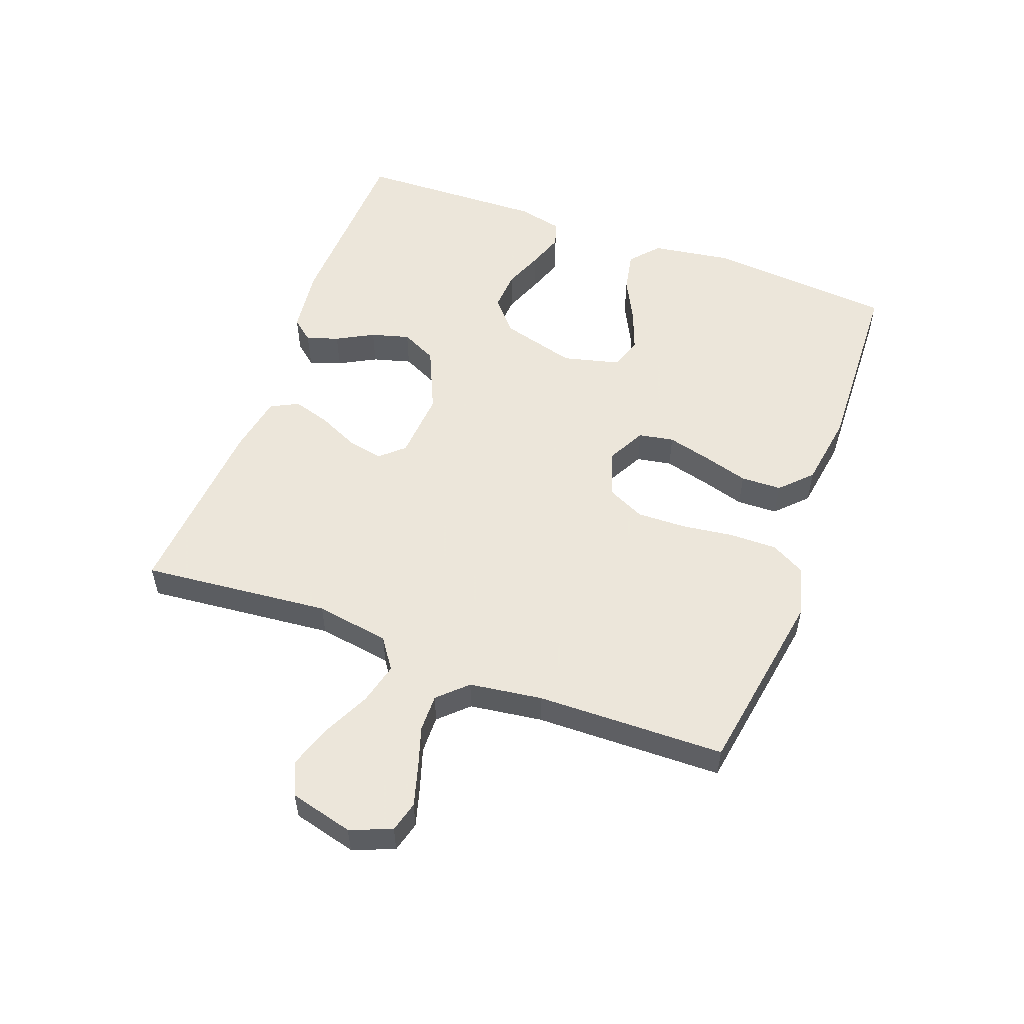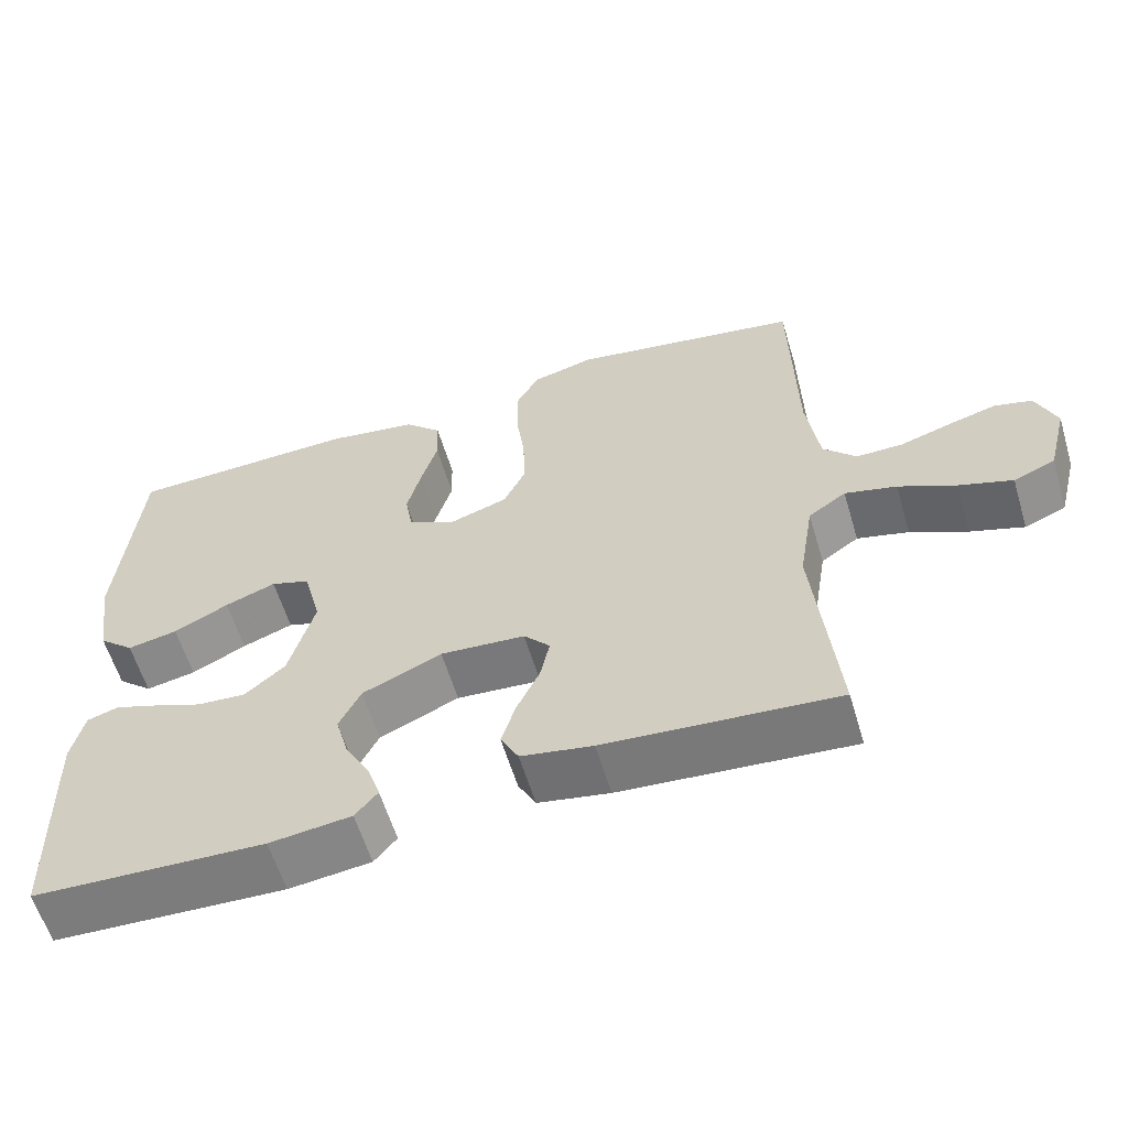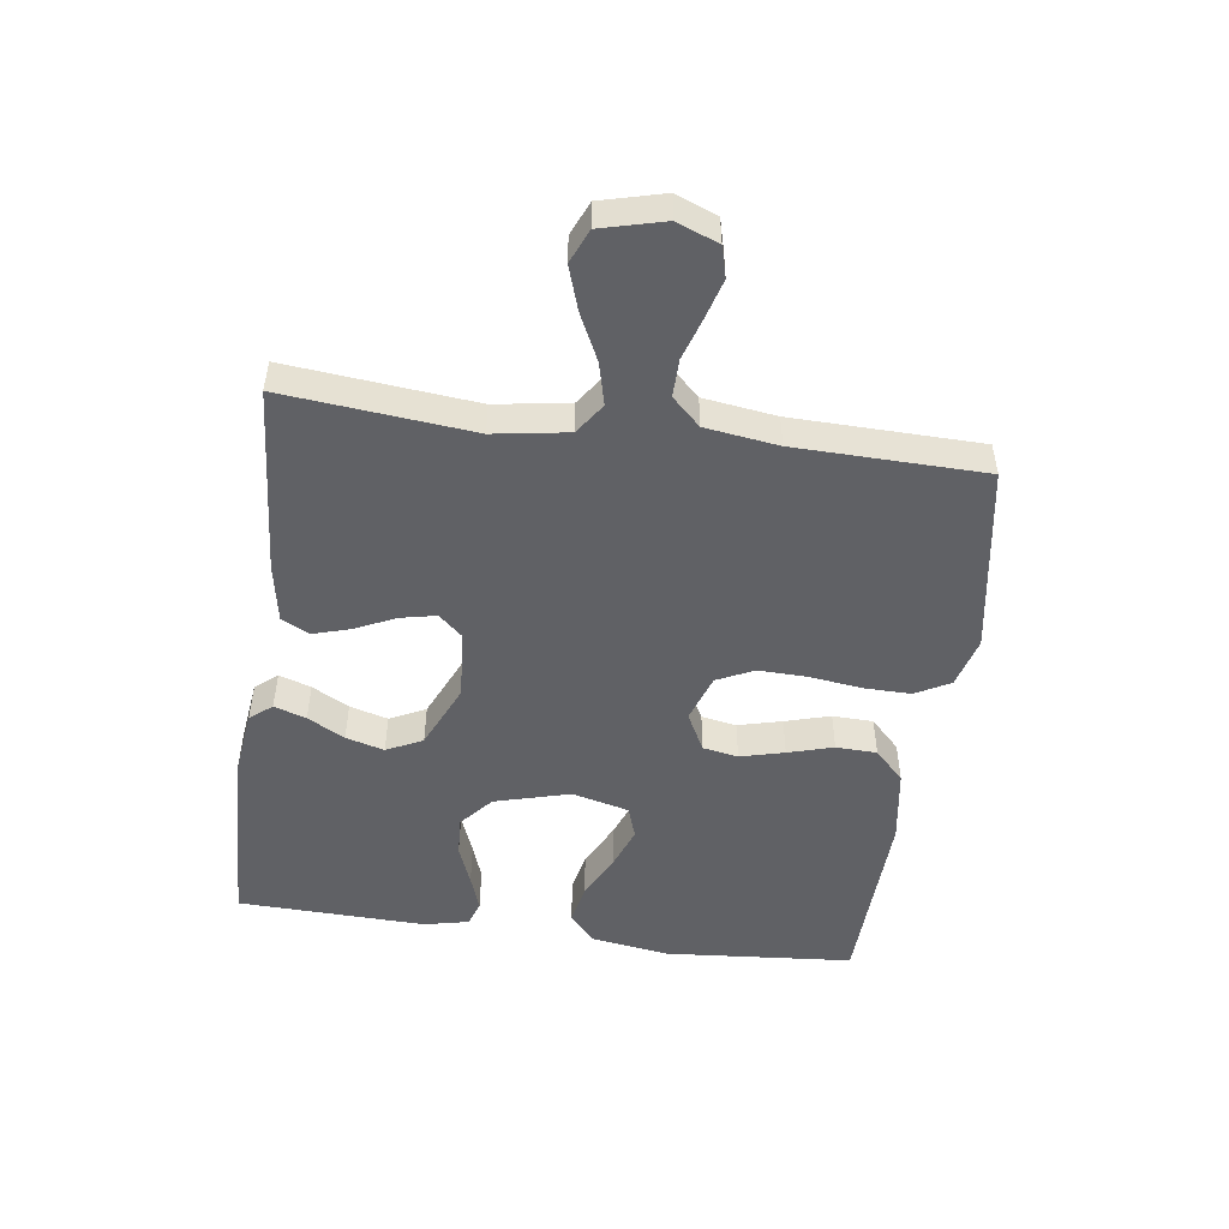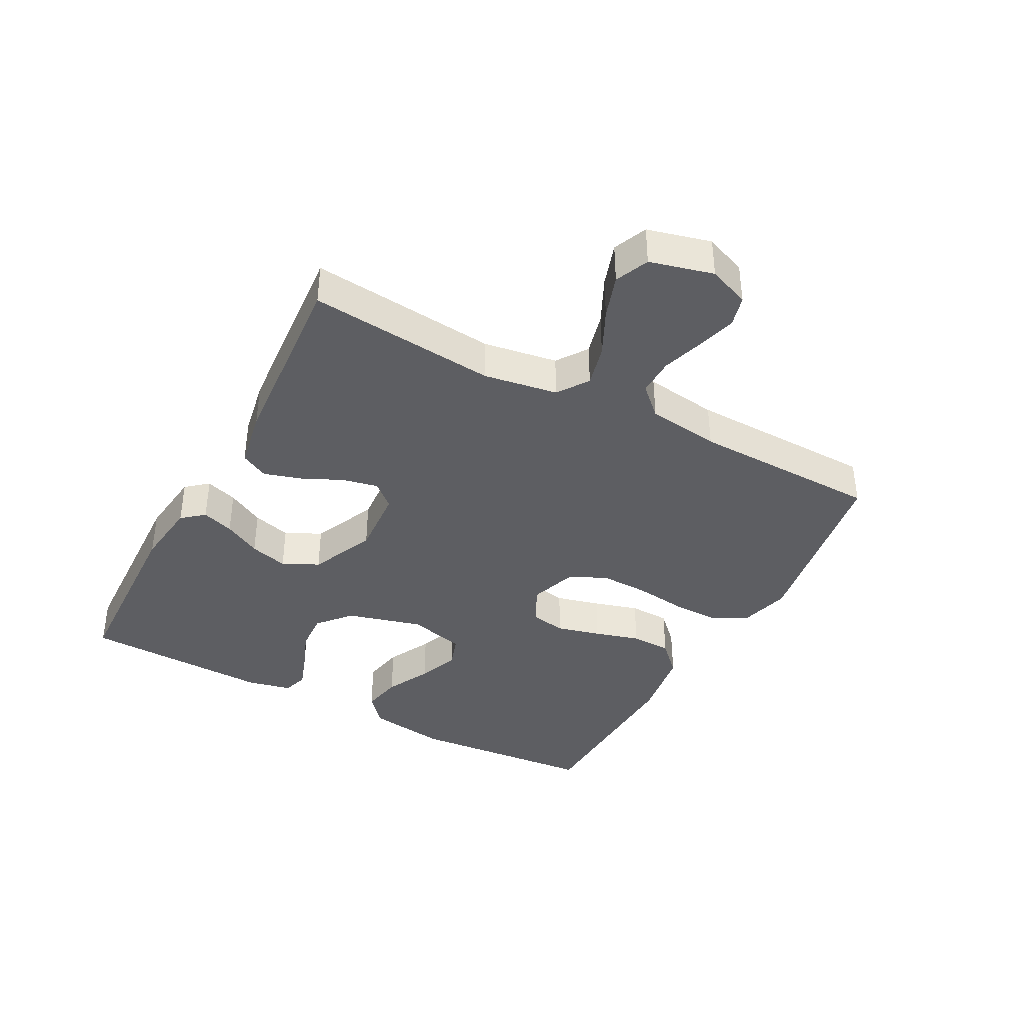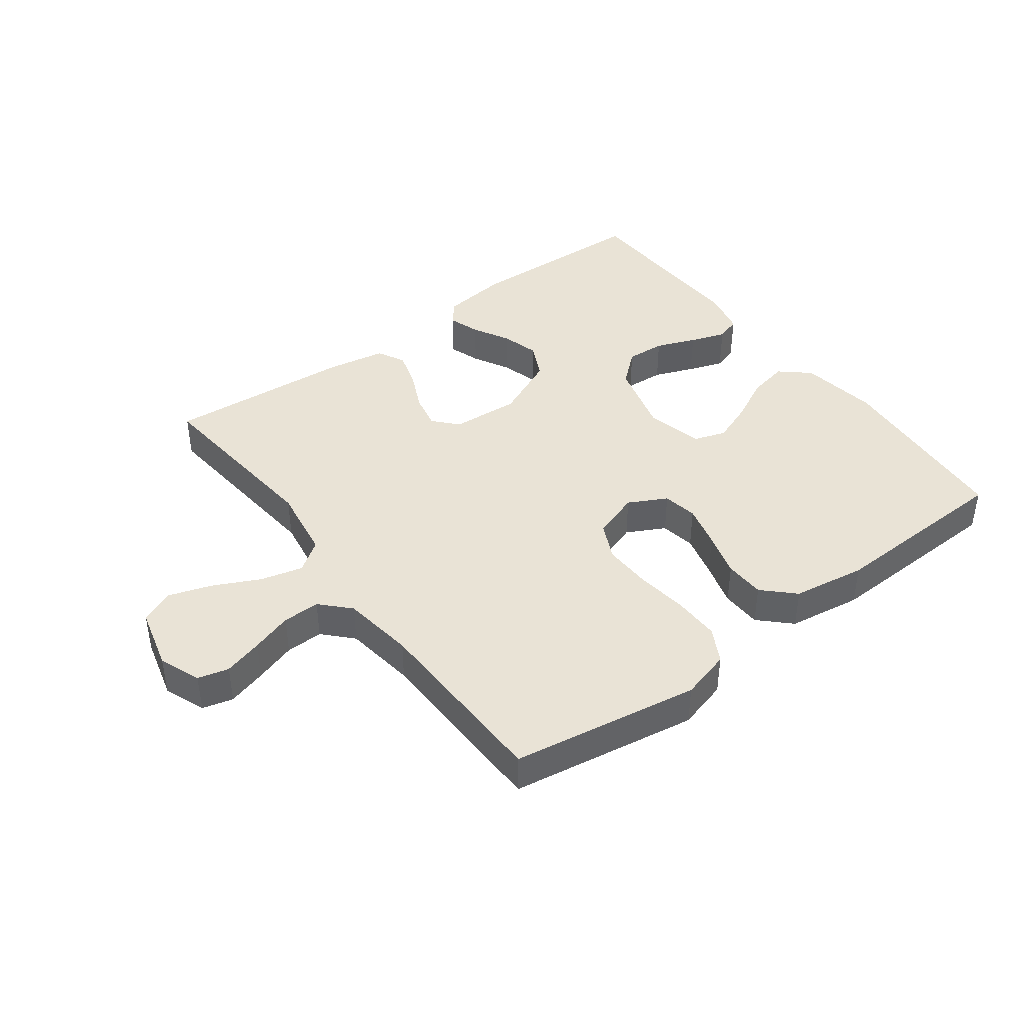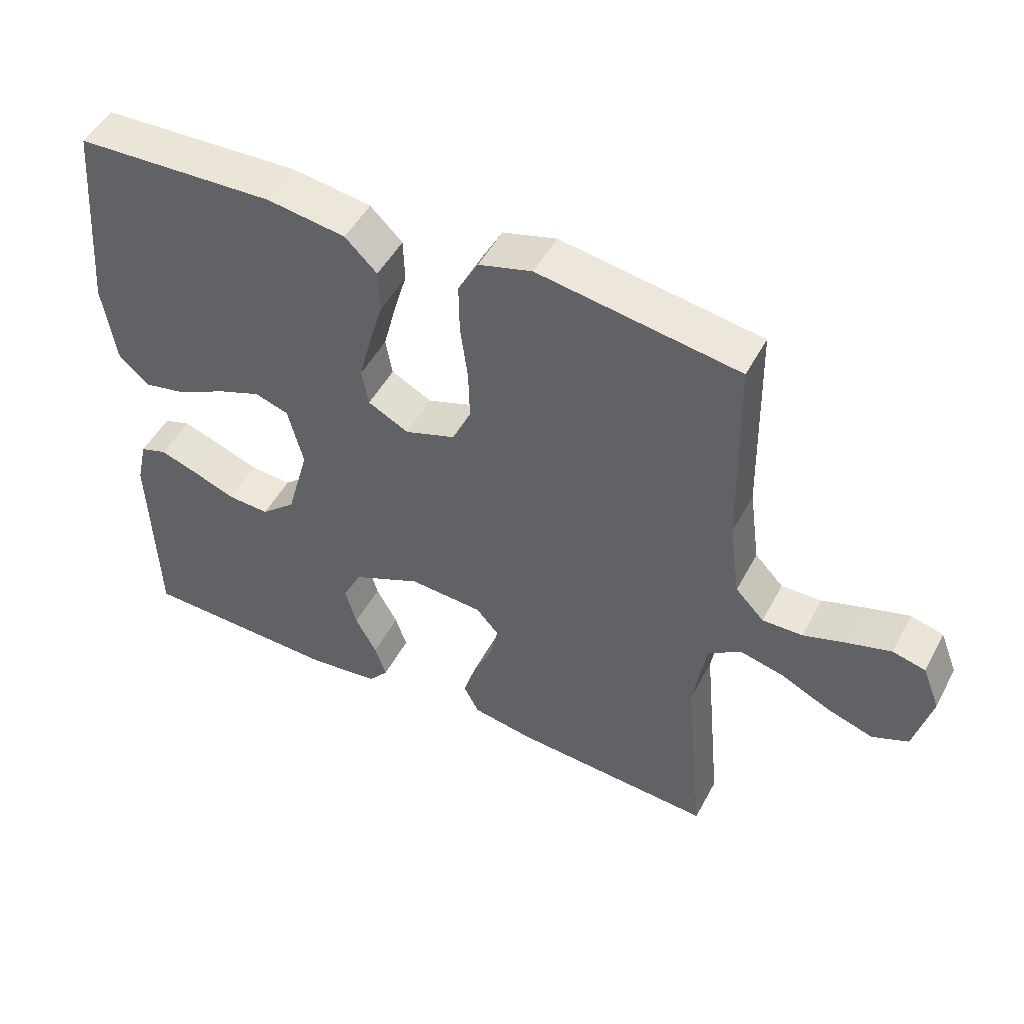
<metadata>
{"format":"obj","ext":"obj","renderer":"f3d","projection":"perspective","resolution":1024,"background":"white","views":[{"elev":54.2,"azim":-69.7,"up":"+Y"},{"elev":-59.6,"azim":-163.3,"up":"+Z"},{"elev":-50.1,"azim":-97.9,"up":"+Y"},{"elev":-39.0,"azim":-118.1,"up":"+Y"},{"elev":42.0,"azim":-36.8,"up":"+Y"},{"elev":48.9,"azim":-152.9,"up":"+Z"}]}
</metadata>
<code>
v -0.5 0.07 0.5
v -0.2 0.07 0.549
v -0.12 0.07 0.527
v -0.09 0.07 0.472
v -0.091 0.07 0.397
v -0.102 0.07 0.313
v -0.104 0.07 0.236
v -0.076 0.07 0.177
v 0 0.07 0.151
v 0.061 0.07 0.183
v 0.071 0.07 0.239
v 0.053 0.07 0.309
v 0.032 0.07 0.381
v 0.034 0.07 0.446
v 0.082 0.07 0.493
v 0.2 0.07 0.511
v 0.5 0.07 0.5
v 0.525 0.07 0.2
v 0.506 0.07 0.074
v 0.46 0.07 0.034
v 0.395 0.07 0.047
v 0.324 0.07 0.083
v 0.258 0.07 0.108
v 0.207 0.07 0.091
v 0.184 0.07 0
v 0.217 0.07 -0.12
v 0.269 0.07 -0.165
v 0.332 0.07 -0.161
v 0.396 0.07 -0.136
v 0.453 0.07 -0.116
v 0.493 0.07 -0.129
v 0.509 0.07 -0.2
v 0.5 0.07 -0.5
v 0.2 0.07 -0.511
v 0.094 0.07 -0.498
v 0.065 0.07 -0.463
v 0.082 0.07 -0.412
v 0.114 0.07 -0.353
v 0.131 0.07 -0.292
v 0.103 0.07 -0.235
v 0 0.07 -0.189
v -0.11 0.07 -0.197
v -0.144 0.07 -0.235
v -0.132 0.07 -0.292
v -0.102 0.07 -0.356
v -0.084 0.07 -0.416
v -0.107 0.07 -0.46
v -0.2 0.07 -0.477
v -0.5 0.07 -0.5
v -0.471 0.07 -0.2
v -0.49 0.07 -0.082
v -0.539 0.07 -0.048
v -0.606 0.07 -0.065
v -0.68 0.07 -0.101
v -0.749 0.07 -0.124
v -0.803 0.07 -0.101
v -0.829 0.07 0
v -0.803 0.07 0.066
v -0.754 0.07 0.079
v -0.691 0.07 0.061
v -0.625 0.07 0.04
v -0.565 0.07 0.039
v -0.522 0.07 0.084
v -0.506 0.07 0.2
v -0.5 0 0.5
v -0.2 0 0.549
v -0.12 0 0.527
v -0.09 0 0.472
v -0.091 0 0.397
v -0.102 0 0.313
v -0.104 0 0.236
v -0.076 0 0.177
v 0 0 0.151
v 0.061 0 0.183
v 0.071 0 0.239
v 0.053 0 0.309
v 0.032 0 0.381
v 0.034 0 0.446
v 0.082 0 0.493
v 0.2 0 0.511
v 0.5 0 0.5
v 0.525 0 0.2
v 0.506 0 0.074
v 0.46 0 0.034
v 0.395 0 0.047
v 0.324 0 0.083
v 0.258 0 0.108
v 0.207 0 0.091
v 0.184 0 0
v 0.217 0 -0.12
v 0.269 0 -0.165
v 0.332 0 -0.161
v 0.396 0 -0.136
v 0.453 0 -0.116
v 0.493 0 -0.129
v 0.509 0 -0.2
v 0.5 0 -0.5
v 0.2 0 -0.511
v 0.094 0 -0.498
v 0.065 0 -0.463
v 0.082 0 -0.412
v 0.114 0 -0.353
v 0.131 0 -0.292
v 0.103 0 -0.235
v 0 0 -0.189
v -0.11 0 -0.197
v -0.144 0 -0.235
v -0.132 0 -0.292
v -0.102 0 -0.356
v -0.084 0 -0.416
v -0.107 0 -0.46
v -0.2 0 -0.477
v -0.5 0 -0.5
v -0.471 0 -0.2
v -0.49 0 -0.082
v -0.539 0 -0.048
v -0.606 0 -0.065
v -0.68 0 -0.101
v -0.749 0 -0.124
v -0.803 0 -0.101
v -0.829 0 0
v -0.803 0 0.066
v -0.754 0 0.079
v -0.691 0 0.061
v -0.625 0 0.04
v -0.565 0 0.039
v -0.522 0 0.084
v -0.506 0 0.2
f 59 60 61
f 58 59 61
f 57 58 61
f 56 57 61
f 55 56 61
f 54 55 61
f 53 54 61
f 52 53 61 62
f 51 52 62 63
f 48 49 50
f 47 48 50
f 46 47 50
f 45 46 50
f 44 45 50
f 43 44 50 51
f 51 63 64
f 43 51 64
f 42 43 64
f 36 37 38
f 35 36 38
f 34 35 38
f 33 34 38
f 32 33 38
f 31 32 38
f 30 31 38
f 29 30 38
f 28 29 38
f 27 28 38 39
f 26 27 39 40
f 20 21 22
f 19 20 22
f 18 19 22
f 17 18 22
f 16 17 22
f 15 16 22
f 14 15 22
f 13 14 22
f 12 13 22
f 11 12 22 23
f 10 11 23 24
f 4 5 6
f 3 4 6
f 2 3 6
f 1 2 6
f 64 1 6
f 64 6 7
f 64 7 8
f 42 64 8
f 41 42 8
f 41 8 9
f 40 41 9
f 26 40 9
f 25 26 9
f 9 10 24 25
f 125 124 123
f 125 123 122
f 125 122 121
f 125 121 120
f 125 120 119
f 125 119 118
f 125 118 117
f 126 125 117 116
f 127 126 116 115
f 114 113 112
f 114 112 111
f 114 111 110
f 114 110 109
f 114 109 108
f 115 114 108 107
f 128 127 115
f 128 115 107
f 128 107 106
f 102 101 100
f 102 100 99
f 102 99 98
f 102 98 97
f 102 97 96
f 102 96 95
f 102 95 94
f 102 94 93
f 102 93 92
f 103 102 92 91
f 104 103 91 90
f 86 85 84
f 86 84 83
f 86 83 82
f 86 82 81
f 86 81 80
f 86 80 79
f 86 79 78
f 86 78 77
f 86 77 76
f 87 86 76 75
f 88 87 75 74
f 70 69 68
f 70 68 67
f 70 67 66
f 70 66 65
f 70 65 128
f 71 70 128
f 72 71 128
f 72 128 106
f 72 106 105
f 73 72 105
f 73 105 104
f 73 104 90
f 73 90 89
f 89 88 74 73
f 1 65 66 2
f 2 66 67 3
f 3 67 68 4
f 4 68 69 5
f 5 69 70 6
f 6 70 71 7
f 7 71 72 8
f 8 72 73 9
f 9 73 74 10
f 10 74 75 11
f 11 75 76 12
f 12 76 77 13
f 13 77 78 14
f 14 78 79 15
f 15 79 80 16
f 16 80 81 17
f 17 81 82 18
f 18 82 83 19
f 19 83 84 20
f 20 84 85 21
f 21 85 86 22
f 22 86 87 23
f 23 87 88 24
f 24 88 89 25
f 25 89 90 26
f 26 90 91 27
f 27 91 92 28
f 28 92 93 29
f 29 93 94 30
f 30 94 95 31
f 31 95 96 32
f 32 96 97 33
f 33 97 98 34
f 34 98 99 35
f 35 99 100 36
f 36 100 101 37
f 37 101 102 38
f 38 102 103 39
f 39 103 104 40
f 40 104 105 41
f 41 105 106 42
f 42 106 107 43
f 43 107 108 44
f 44 108 109 45
f 45 109 110 46
f 46 110 111 47
f 47 111 112 48
f 48 112 113 49
f 49 113 114 50
f 50 114 115 51
f 51 115 116 52
f 52 116 117 53
f 53 117 118 54
f 54 118 119 55
f 55 119 120 56
f 56 120 121 57
f 57 121 122 58
f 58 122 123 59
f 59 123 124 60
f 60 124 125 61
f 61 125 126 62
f 62 126 127 63
f 63 127 128 64
f 64 128 65 1

</code>
